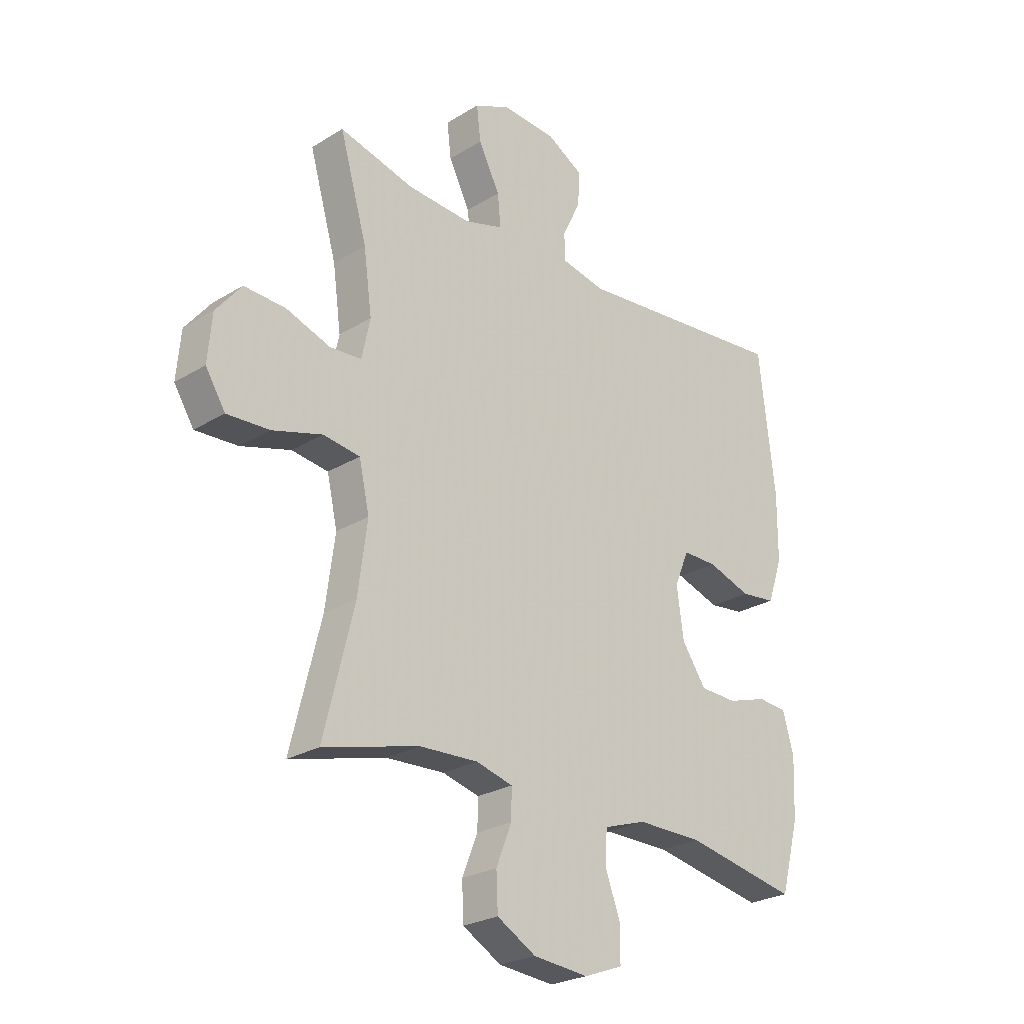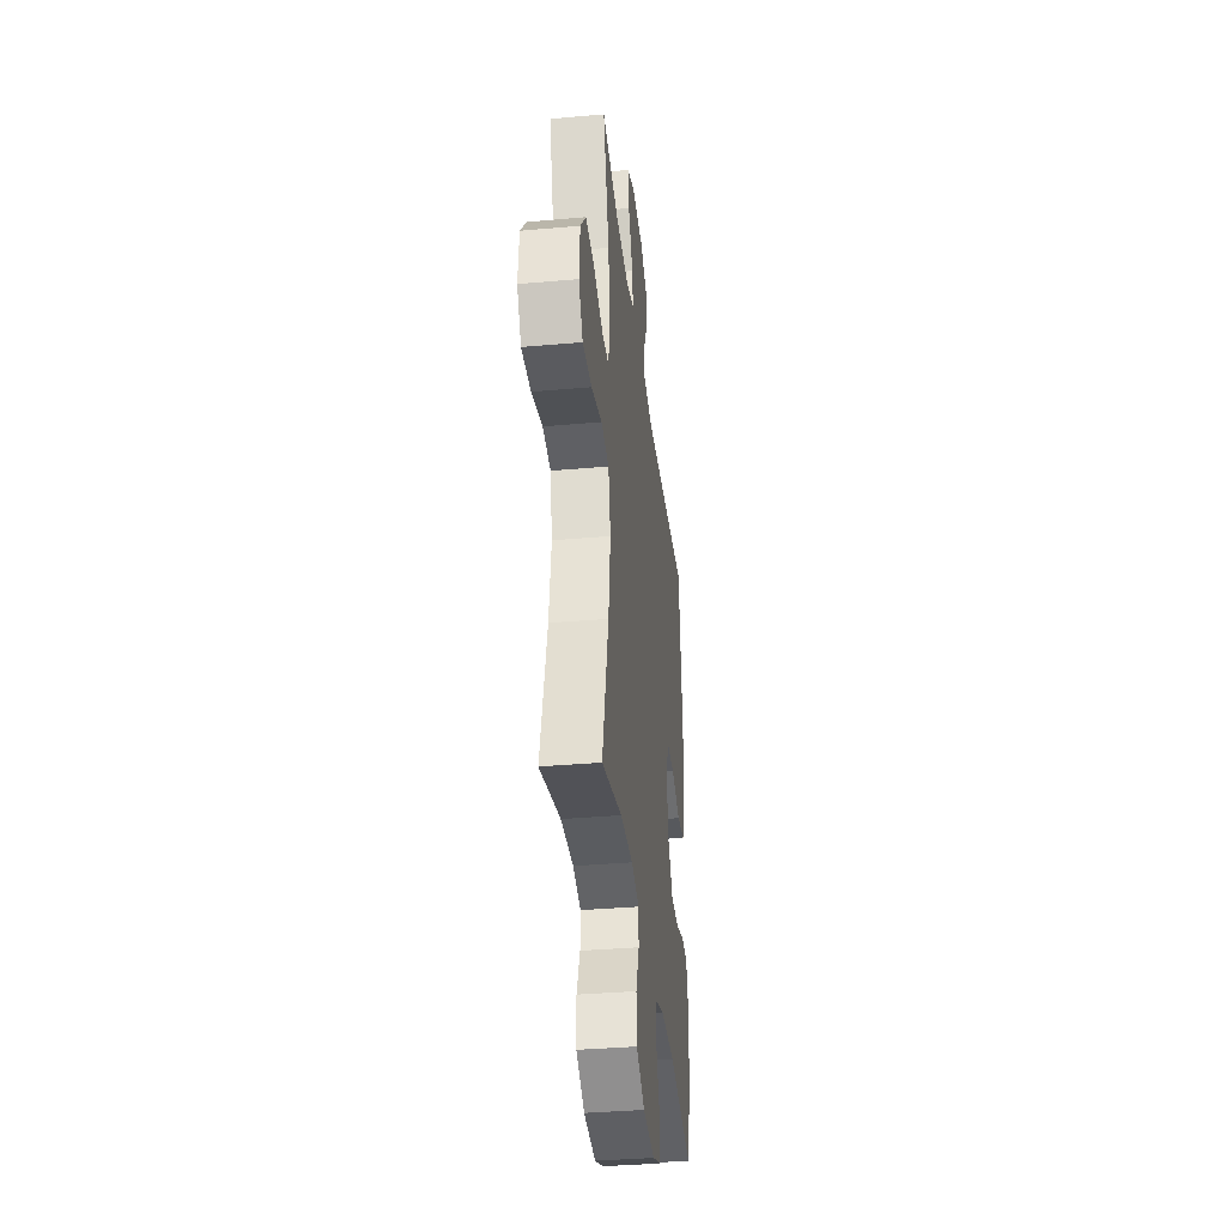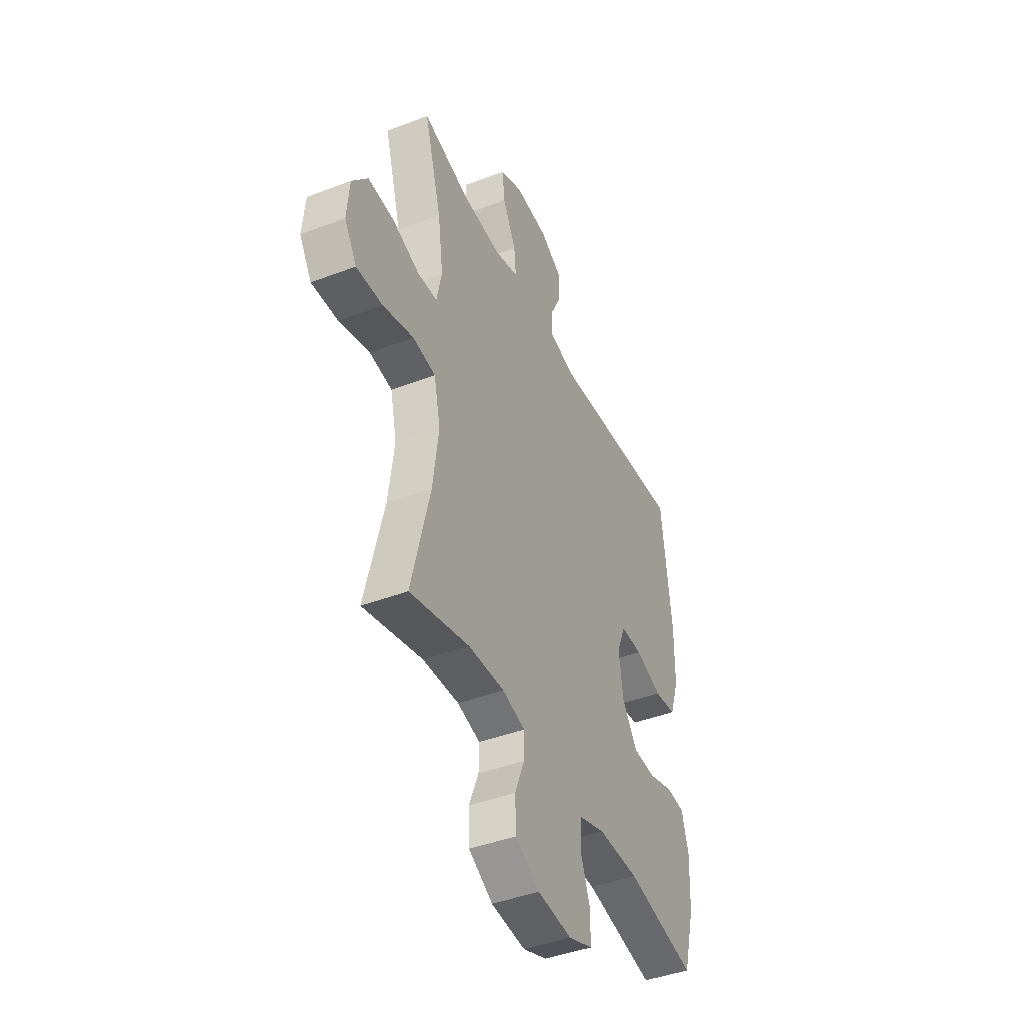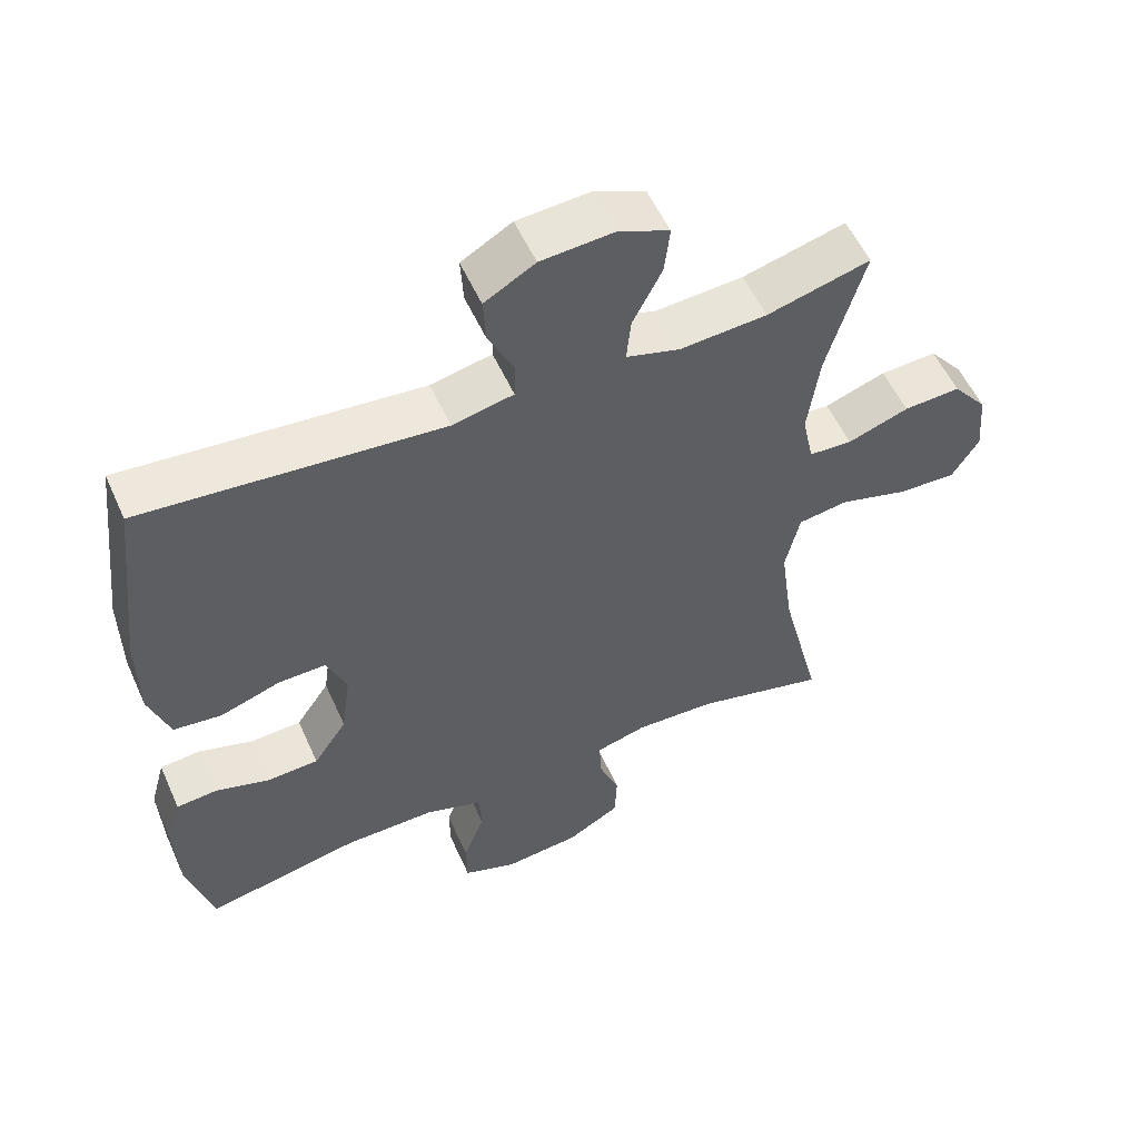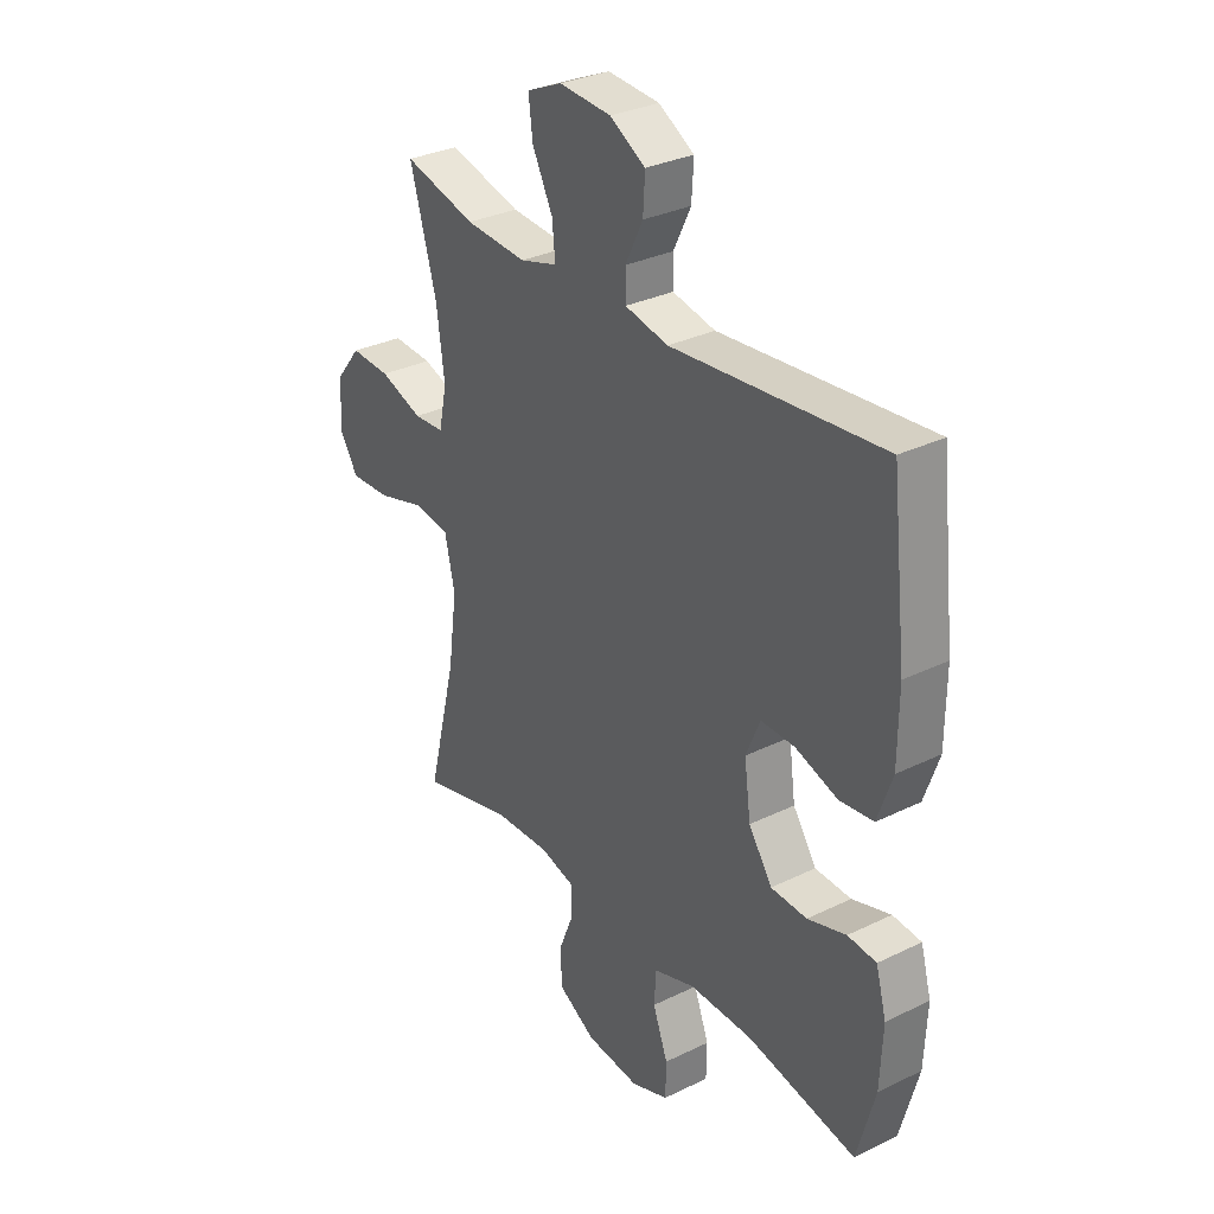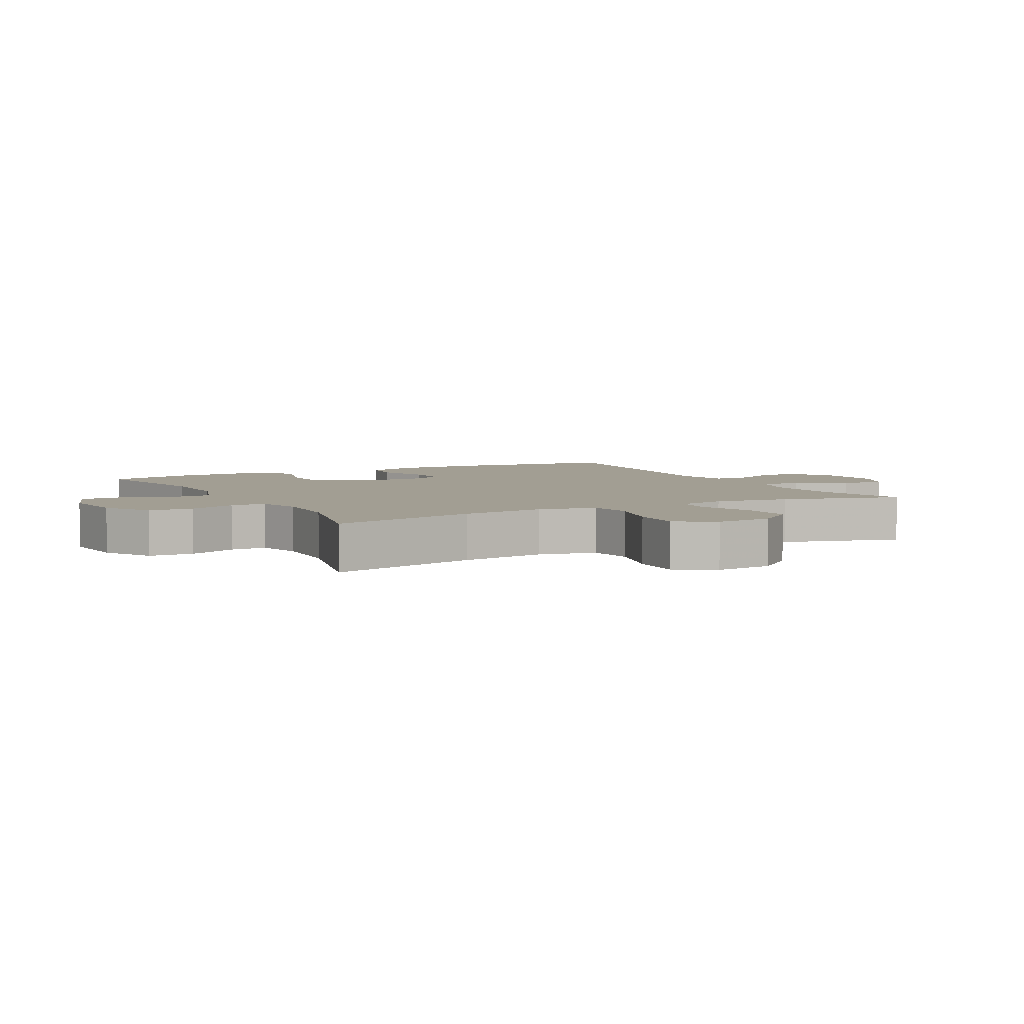
<metadata>
{"format":"obj","ext":"obj","renderer":"f3d","projection":"perspective","resolution":1024,"background":"white","views":[{"elev":-25.2,"azim":-45.3,"up":"+Z"},{"elev":-36.2,"azim":-83.4,"up":"+Z"},{"elev":-43.0,"azim":-65.7,"up":"+Z"},{"elev":55.3,"azim":156.0,"up":"+Z"},{"elev":31.4,"azim":55.3,"up":"+Z"},{"elev":5.0,"azim":-118.2,"up":"+Y"}]}
</metadata>
<code>
v -0.5 0.07 0.5
v -0.355 0.07 0.462
v -0.232 0.07 0.454
v -0.157 0.07 0.476
v -0.163 0.07 0.538
v -0.204 0.07 0.619
v -0.212 0.07 0.686
v -0.142 0.07 0.717
v -0.038 0.07 0.71
v 0.033 0.07 0.669
v 0.029 0.07 0.603
v -0.006 0.07 0.532
v -0.005 0.07 0.479
v 0.081 0.07 0.461
v 0.5 0.07 0.5
v 0.531 0.07 0.23
v 0.53 0.07 0.102
v 0.501 0.07 0.018
v 0.433 0.07 0.01
v 0.349 0.07 0.038
v 0.282 0.07 0.039
v 0.254 0.07 -0.028
v 0.267 0.07 -0.124
v 0.314 0.07 -0.193
v 0.386 0.07 -0.196
v 0.463 0.07 -0.172
v 0.52 0.07 -0.177
v 0.541 0.07 -0.253
v 0.536 0.07 -0.367
v 0.5 0.07 -0.5
v 0.282 0.07 -0.457
v 0.155 0.07 -0.456
v 0.073 0.07 -0.483
v 0.069 0.07 -0.546
v 0.099 0.07 -0.626
v 0.098 0.07 -0.692
v 0.023 0.07 -0.72
v -0.084 0.07 -0.71
v -0.159 0.07 -0.667
v -0.162 0.07 -0.597
v -0.132 0.07 -0.522
v -0.131 0.07 -0.466
v -0.202 0.07 -0.447
v -0.315 0.07 -0.452
v -0.5 0.07 -0.5
v -0.442 0.07 -0.265
v -0.424 0.07 -0.131
v -0.444 0.07 -0.041
v -0.515 0.07 -0.031
v -0.611 0.07 -0.059
v -0.693 0.07 -0.063
v -0.731 0.07 -0.002
v -0.723 0.07 0.088
v -0.674 0.07 0.149
v -0.594 0.07 0.145
v -0.508 0.07 0.115
v -0.447 0.07 0.119
v -0.431 0.07 0.195
v -0.447 0.07 0.314
v -0.5 0 0.5
v -0.355 0 0.462
v -0.232 0 0.454
v -0.157 0 0.476
v -0.163 0 0.538
v -0.204 0 0.619
v -0.212 0 0.686
v -0.142 0 0.717
v -0.038 0 0.71
v 0.033 0 0.669
v 0.029 0 0.603
v -0.006 0 0.532
v -0.005 0 0.479
v 0.081 0 0.461
v 0.5 0 0.5
v 0.531 0 0.23
v 0.53 0 0.102
v 0.501 0 0.018
v 0.433 0 0.01
v 0.349 0 0.038
v 0.282 0 0.039
v 0.254 0 -0.028
v 0.267 0 -0.124
v 0.314 0 -0.193
v 0.386 0 -0.196
v 0.463 0 -0.172
v 0.52 0 -0.177
v 0.541 0 -0.253
v 0.536 0 -0.367
v 0.5 0 -0.5
v 0.282 0 -0.457
v 0.155 0 -0.456
v 0.073 0 -0.483
v 0.069 0 -0.546
v 0.099 0 -0.626
v 0.098 0 -0.692
v 0.023 0 -0.72
v -0.084 0 -0.71
v -0.159 0 -0.667
v -0.162 0 -0.597
v -0.132 0 -0.522
v -0.131 0 -0.466
v -0.202 0 -0.447
v -0.315 0 -0.452
v -0.5 0 -0.5
v -0.442 0 -0.265
v -0.424 0 -0.131
v -0.444 0 -0.041
v -0.515 0 -0.031
v -0.611 0 -0.059
v -0.693 0 -0.063
v -0.731 0 -0.002
v -0.723 0 0.088
v -0.674 0 0.149
v -0.594 0 0.145
v -0.508 0 0.115
v -0.447 0 0.119
v -0.431 0 0.195
v -0.447 0 0.314
f 53 54 55 56
f 53 56 57
f 52 53 57
f 49 50 51 52
f 49 52 57
f 48 49 57
f 47 48 57 58
f 44 45 46
f 43 44 46 47
f 42 43 47 58
f 38 39 40 41
f 38 41 42
f 37 38 42
f 34 35 36 37
f 33 34 37 42
f 32 33 42 58
f 28 29 30 31
f 25 26 27 28
f 24 25 28 31
f 23 24 31 32
f 17 18 19 20
f 17 20 21
f 14 15 16 17
f 13 14 17 21
f 9 10 11 12
f 9 12 13
f 8 9 13
f 5 6 7 8
f 4 5 8 13
f 3 4 13 21
f 59 1 2
f 22 23 32 58
f 21 22 58 59
f 2 3 21 59
f 115 114 113 112
f 116 115 112
f 116 112 111
f 111 110 109 108
f 116 111 108
f 116 108 107
f 117 116 107 106
f 105 104 103
f 106 105 103 102
f 117 106 102 101
f 100 99 98 97
f 101 100 97
f 101 97 96
f 96 95 94 93
f 101 96 93 92
f 117 101 92 91
f 90 89 88 87
f 87 86 85 84
f 90 87 84 83
f 91 90 83 82
f 79 78 77 76
f 80 79 76
f 76 75 74 73
f 80 76 73 72
f 71 70 69 68
f 72 71 68
f 72 68 67
f 67 66 65 64
f 72 67 64 63
f 80 72 63 62
f 61 60 118
f 117 91 82 81
f 118 117 81 80
f 118 80 62 61
f 1 60 61 2
f 2 61 62 3
f 3 62 63 4
f 4 63 64 5
f 5 64 65 6
f 6 65 66 7
f 7 66 67 8
f 8 67 68 9
f 9 68 69 10
f 10 69 70 11
f 11 70 71 12
f 12 71 72 13
f 13 72 73 14
f 14 73 74 15
f 15 74 75 16
f 16 75 76 17
f 17 76 77 18
f 18 77 78 19
f 19 78 79 20
f 20 79 80 21
f 21 80 81 22
f 22 81 82 23
f 23 82 83 24
f 24 83 84 25
f 25 84 85 26
f 26 85 86 27
f 27 86 87 28
f 28 87 88 29
f 29 88 89 30
f 30 89 90 31
f 31 90 91 32
f 32 91 92 33
f 33 92 93 34
f 34 93 94 35
f 35 94 95 36
f 36 95 96 37
f 37 96 97 38
f 38 97 98 39
f 39 98 99 40
f 40 99 100 41
f 41 100 101 42
f 42 101 102 43
f 43 102 103 44
f 44 103 104 45
f 45 104 105 46
f 46 105 106 47
f 47 106 107 48
f 48 107 108 49
f 49 108 109 50
f 50 109 110 51
f 51 110 111 52
f 52 111 112 53
f 53 112 113 54
f 54 113 114 55
f 55 114 115 56
f 56 115 116 57
f 57 116 117 58
f 58 117 118 59
f 59 118 60 1

</code>
